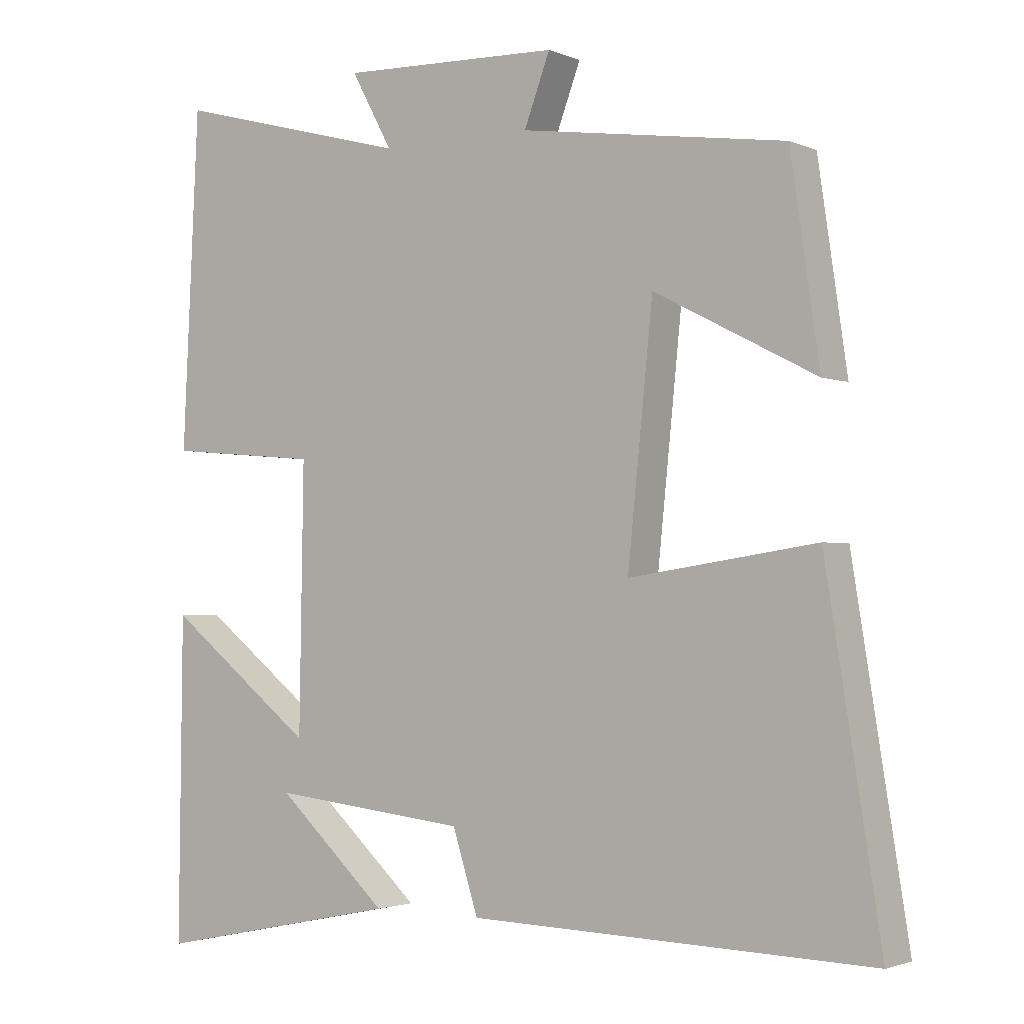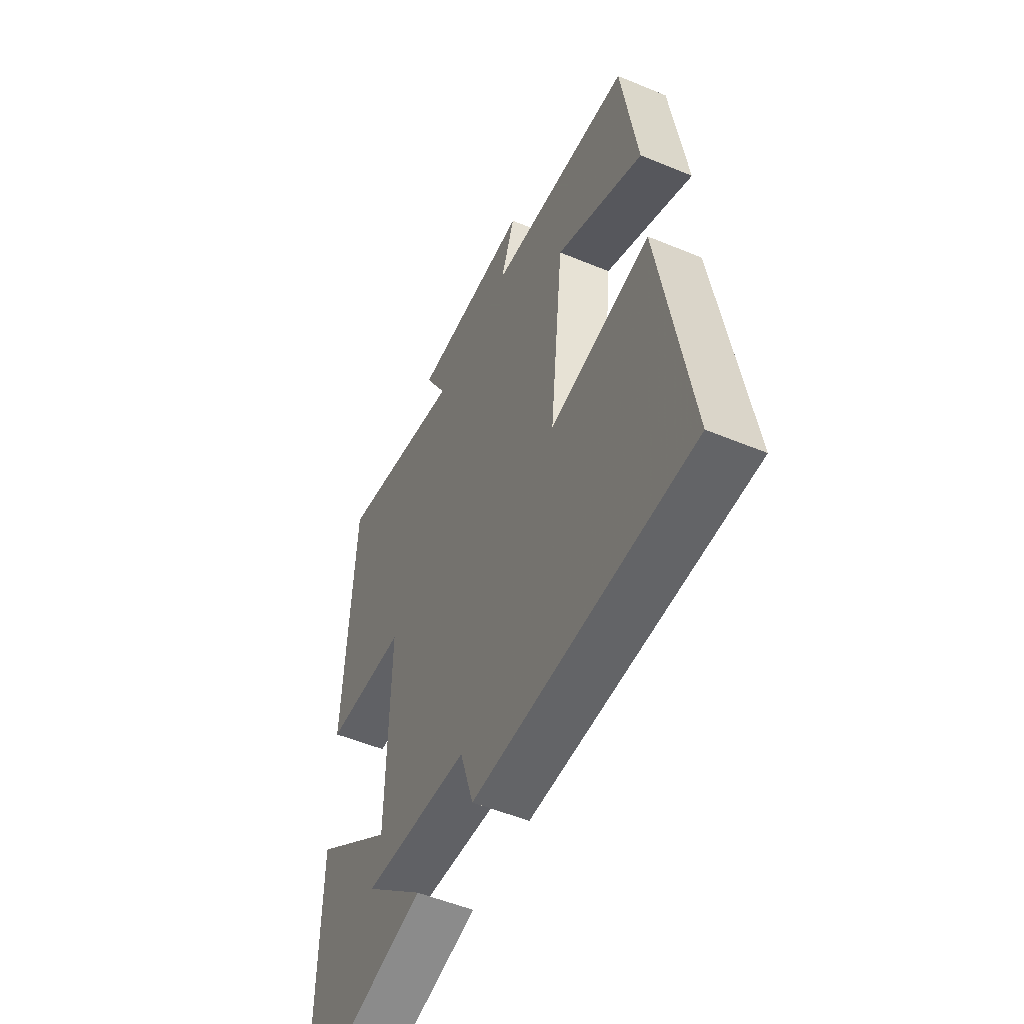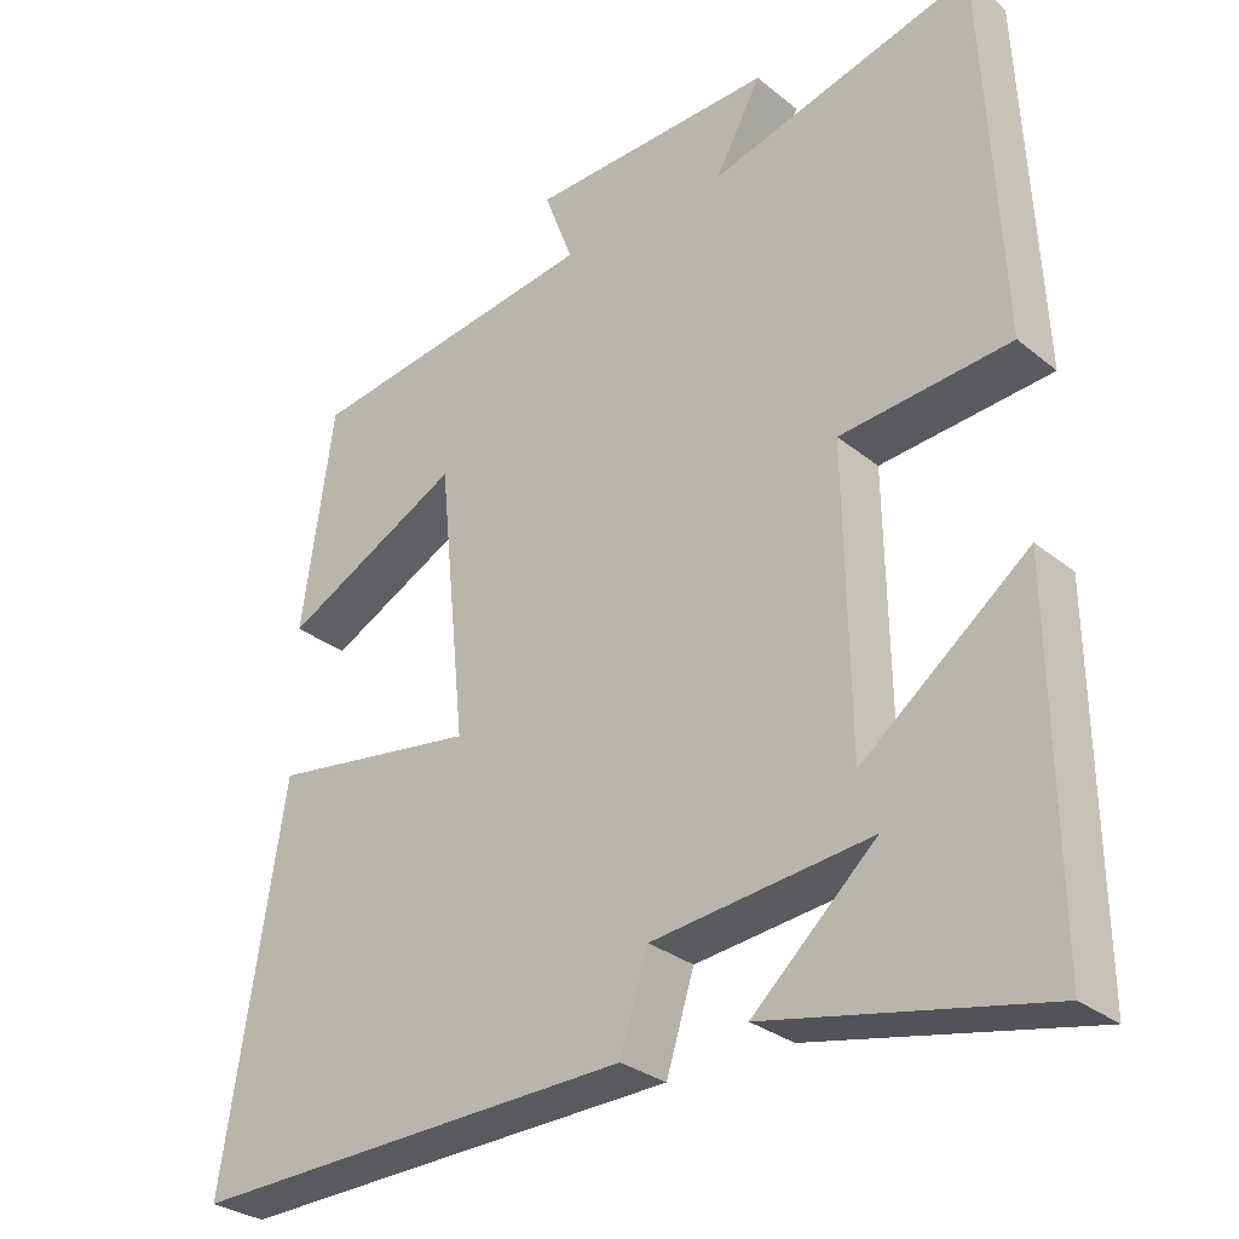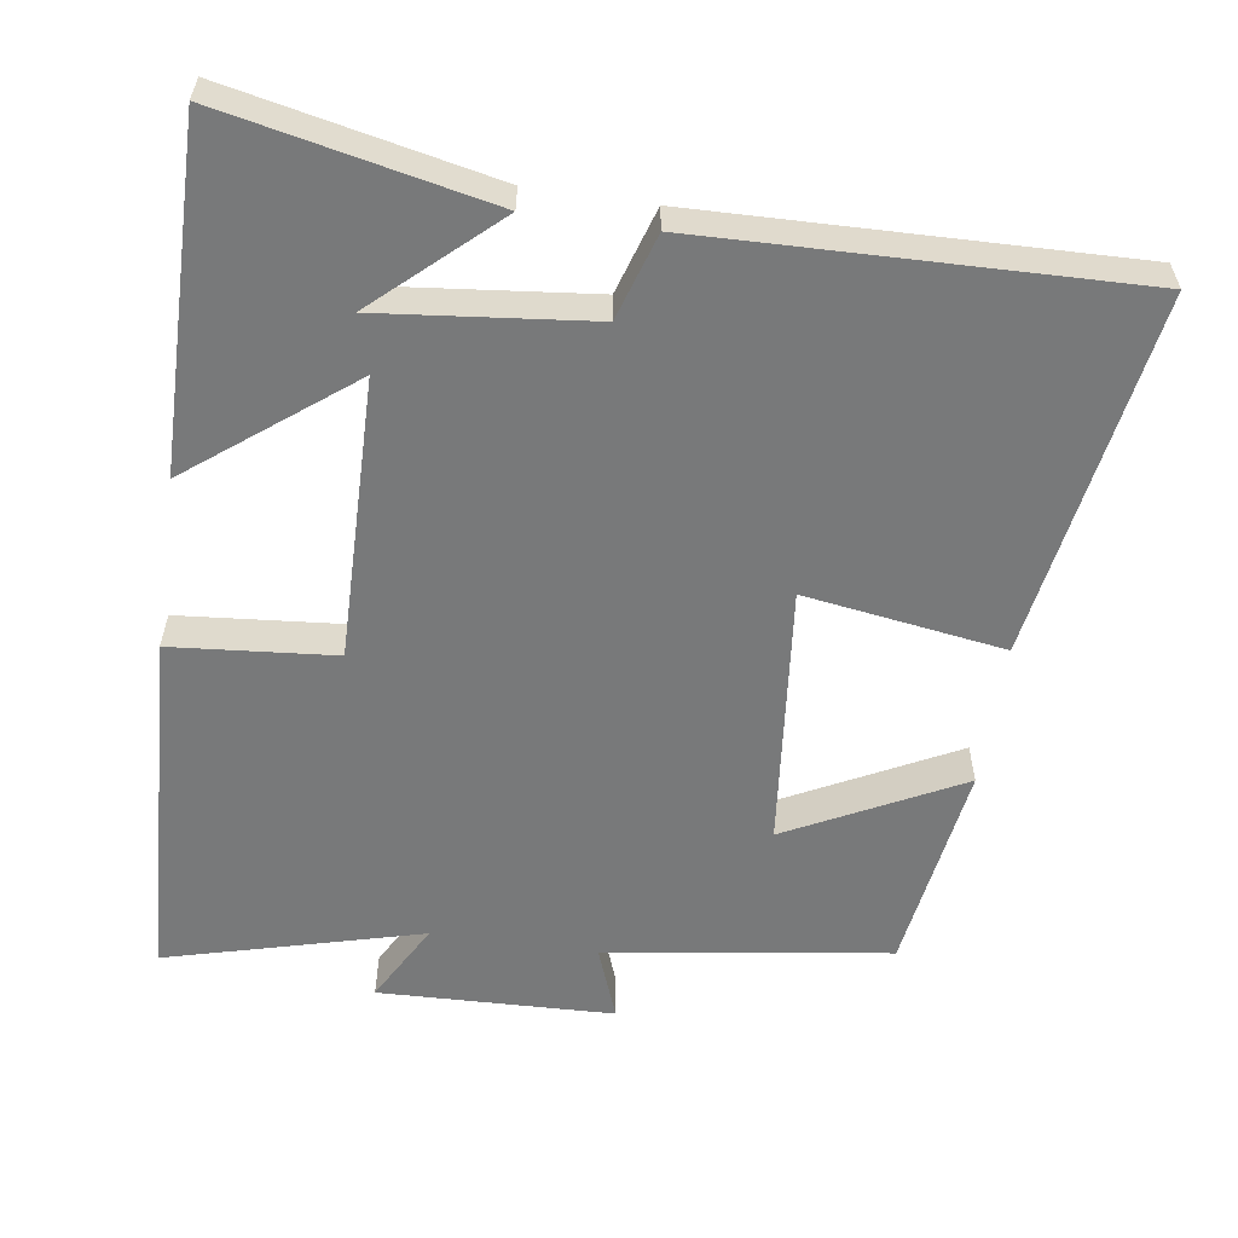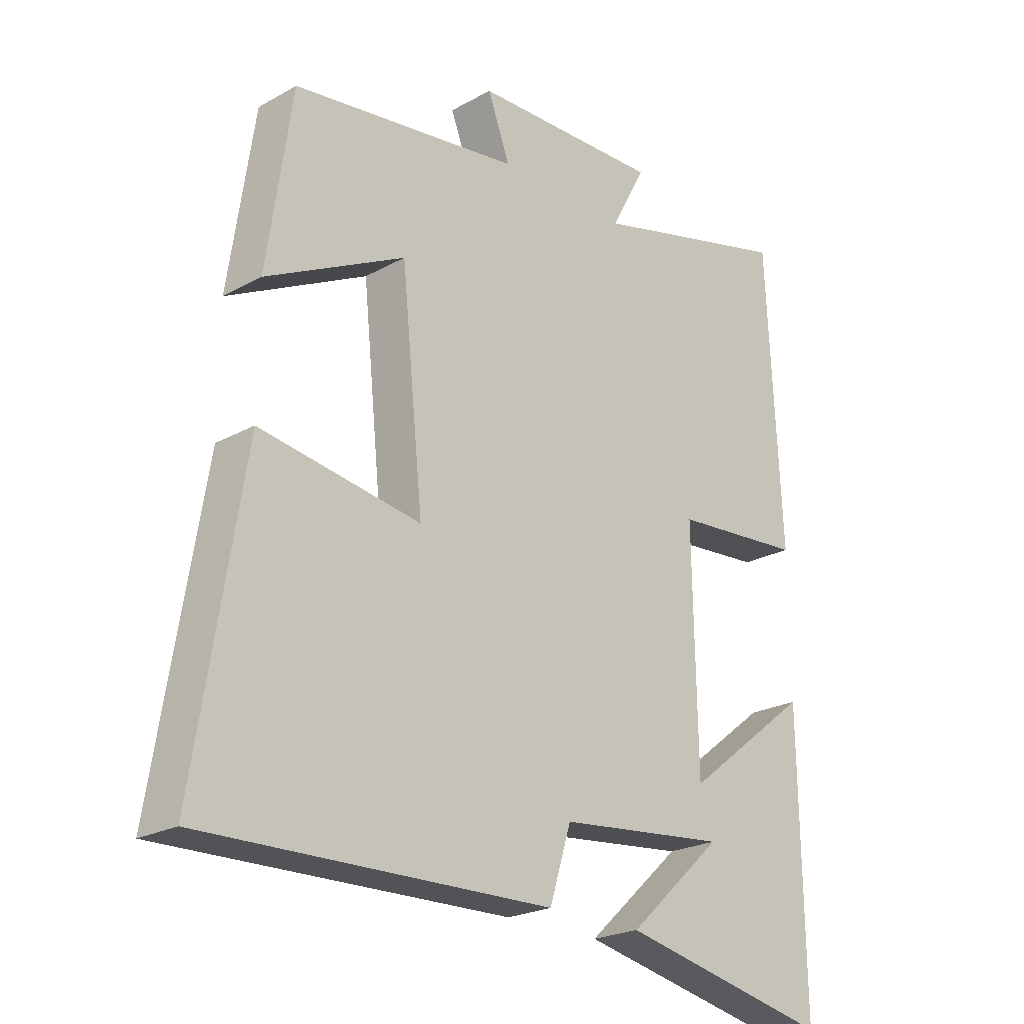
<metadata>
{"format":"obj","ext":"obj","renderer":"f3d","projection":"perspective","resolution":1024,"background":"white","views":[{"elev":-2.1,"azim":-145.1,"up":"+Z"},{"elev":-52.6,"azim":-114.1,"up":"+Z"},{"elev":-29.9,"azim":40.7,"up":"+Z"},{"elev":-57.7,"azim":171.6,"up":"+Y"},{"elev":-23.0,"azim":-46.6,"up":"+Z"}]}
</metadata>
<code>
v 0.477 0.07 0.591
v 0.5 0.07 0.113
v 0.282 0.07 0.094
v 0.288 0.07 -0.282
v 0.5 0.07 -0.117
v 0.505 0.07 -0.574
v 0.152 0.07 -0.5
v 0.31 0.07 -0.356
v 0.03 0.07 -0.386
v -0.006 0.07 -0.5
v -0.578 0.07 -0.515
v -0.5 0.07 -0.029
v -0.234 0.07 -0.069
v -0.27 0.07 0.281
v -0.5 0.07 0.163
v -0.459 0.07 0.445
v -0.081 0.07 0.5
v -0.118 0.07 0.598
v 0.196 0.07 0.608
v 0.137 0.07 0.5
v 0.477 0 0.591
v 0.5 0 0.113
v 0.282 0 0.094
v 0.288 0 -0.282
v 0.5 0 -0.117
v 0.505 0 -0.574
v 0.152 0 -0.5
v 0.31 0 -0.356
v 0.03 0 -0.386
v -0.006 0 -0.5
v -0.578 0 -0.515
v -0.5 0 -0.029
v -0.234 0 -0.069
v -0.27 0 0.281
v -0.5 0 0.163
v -0.459 0 0.445
v -0.081 0 0.5
v -0.118 0 0.598
v 0.196 0 0.608
v 0.137 0 0.5
f 17 18 19 20
f 16 17 20
f 15 16 20
f 14 15 20
f 13 14 20 1
f 11 12 13
f 10 11 13
f 9 10 13
f 8 9 13
f 6 7 8
f 4 5 6 8
f 4 8 13
f 3 4 13
f 1 2 3
f 1 3 13
f 40 39 38 37
f 40 37 36
f 40 36 35
f 40 35 34
f 21 40 34 33
f 33 32 31
f 33 31 30
f 33 30 29
f 33 29 28
f 28 27 26
f 28 26 25 24
f 33 28 24
f 33 24 23
f 23 22 21
f 33 23 21
f 1 21 22 2
f 2 22 23 3
f 3 23 24 4
f 4 24 25 5
f 5 25 26 6
f 6 26 27 7
f 7 27 28 8
f 8 28 29 9
f 9 29 30 10
f 10 30 31 11
f 11 31 32 12
f 12 32 33 13
f 13 33 34 14
f 14 34 35 15
f 15 35 36 16
f 16 36 37 17
f 17 37 38 18
f 18 38 39 19
f 19 39 40 20
f 20 40 21 1

</code>
